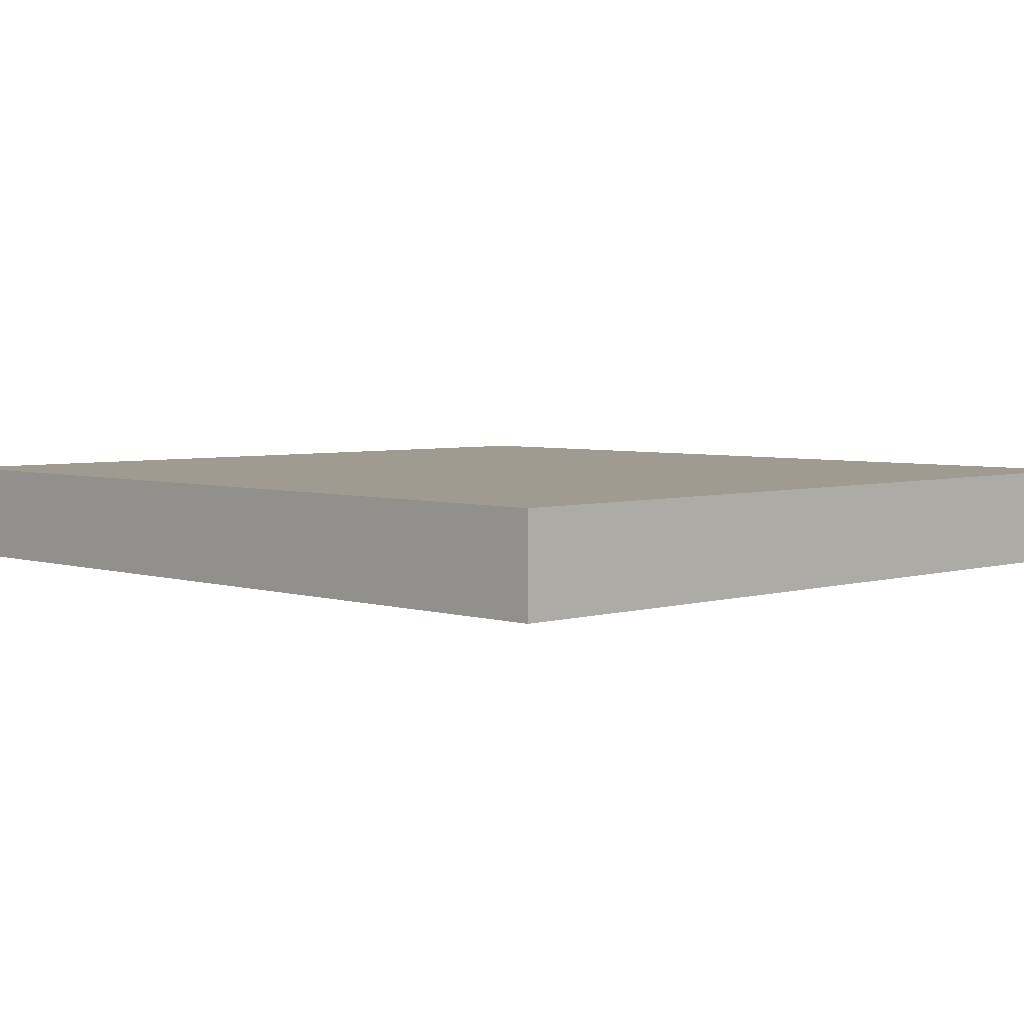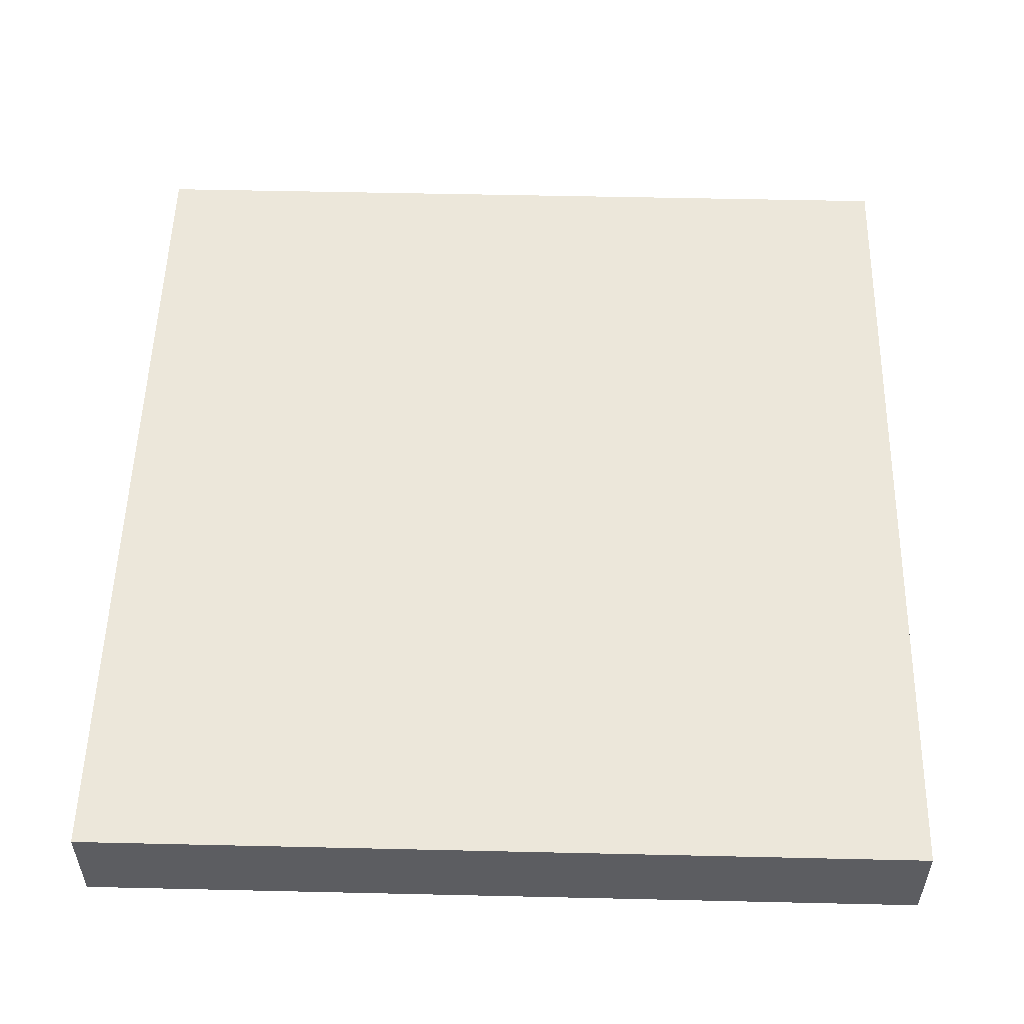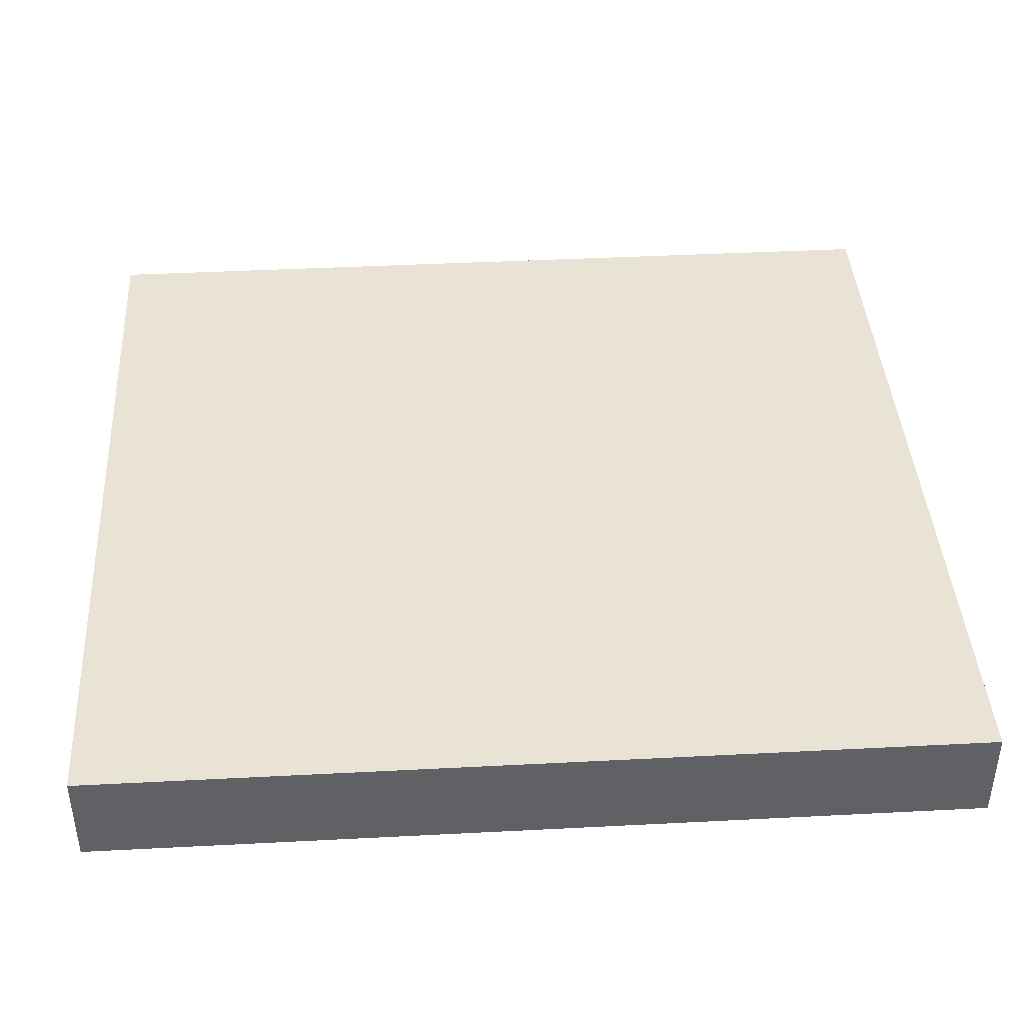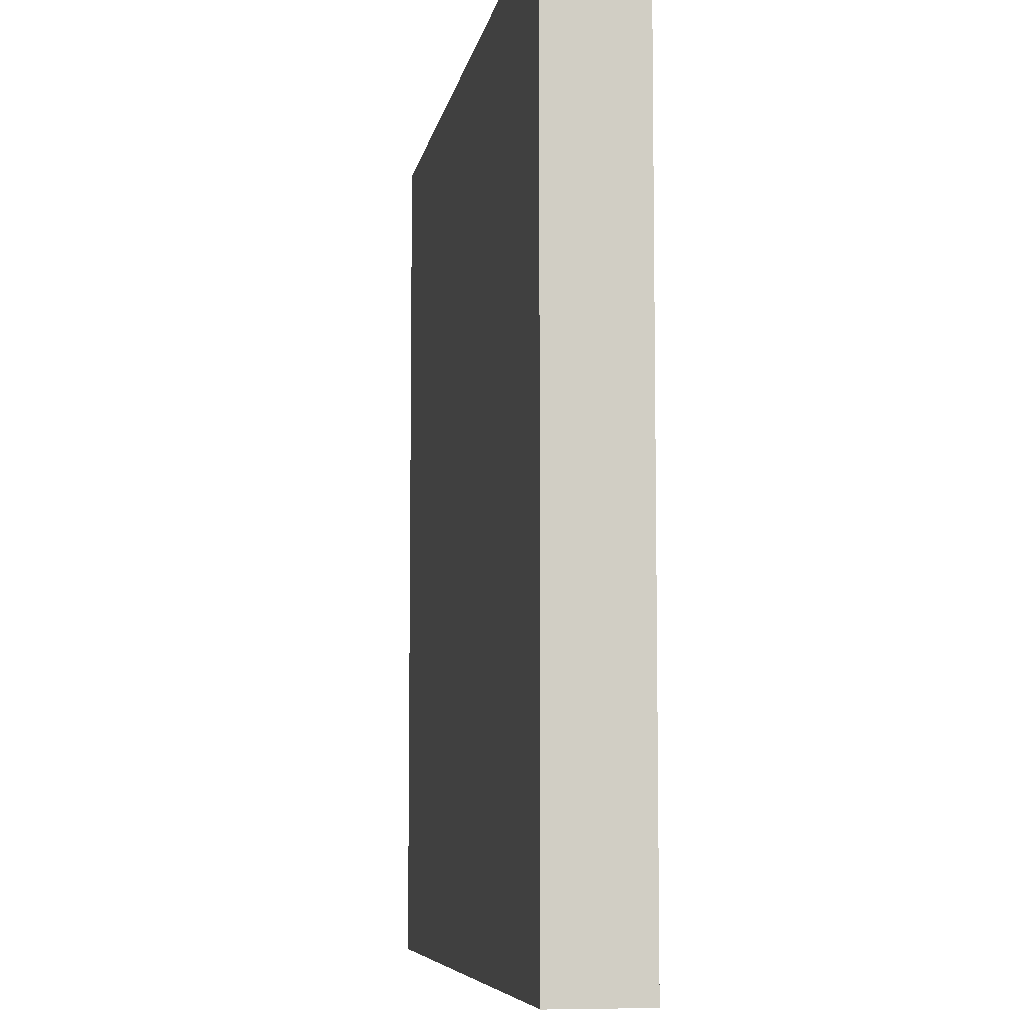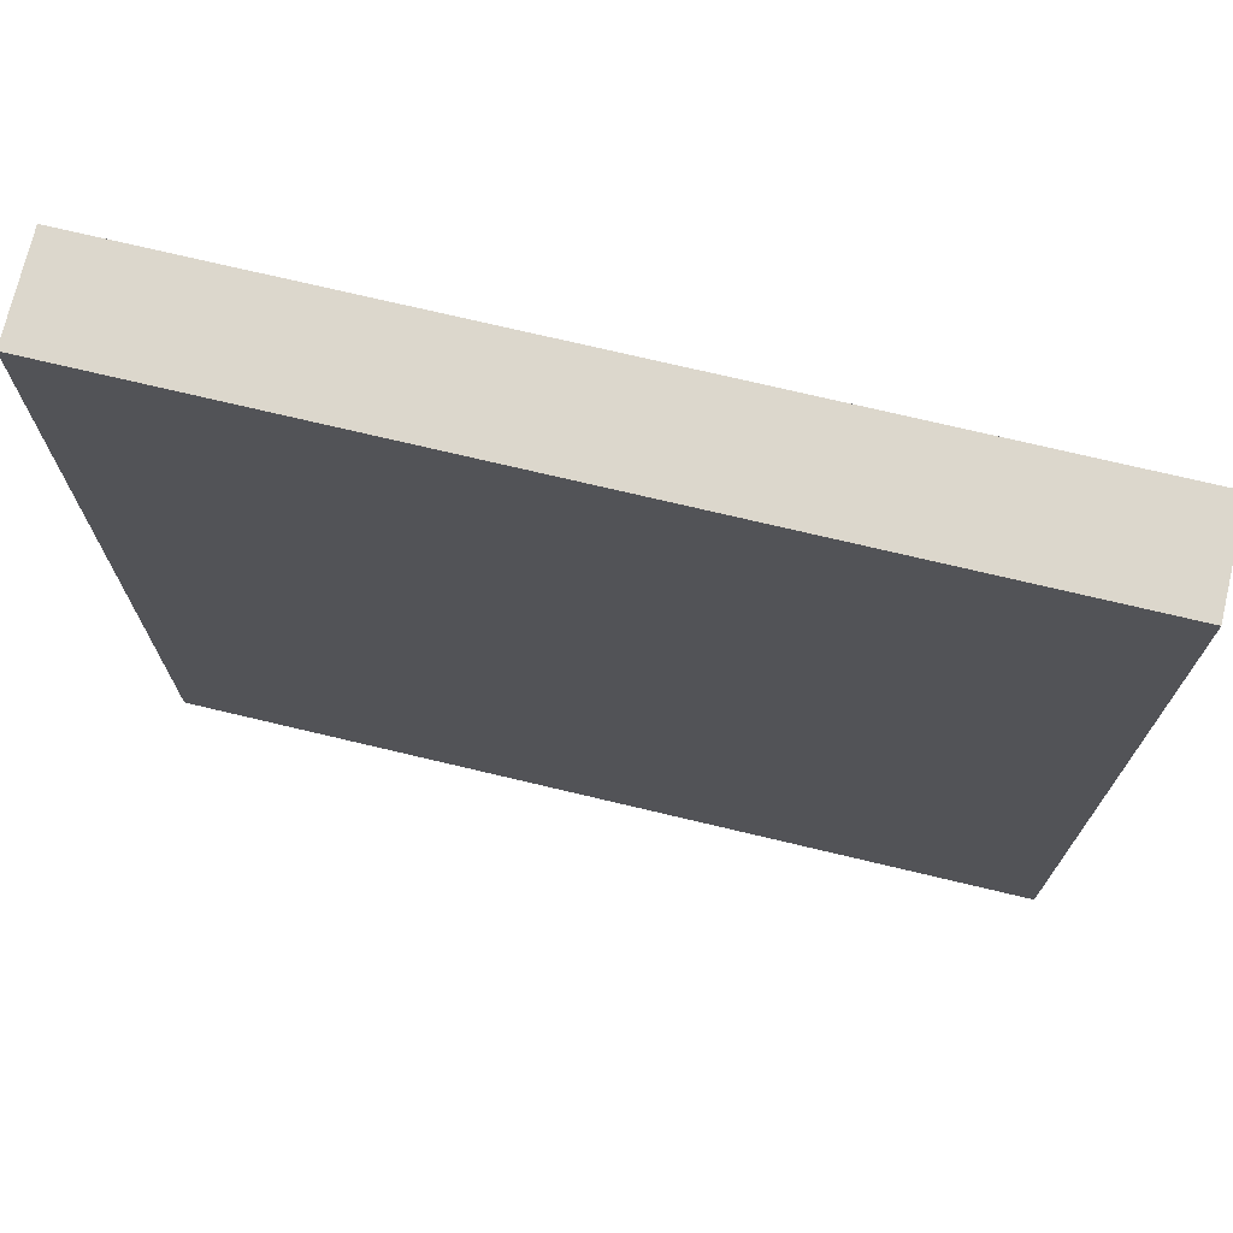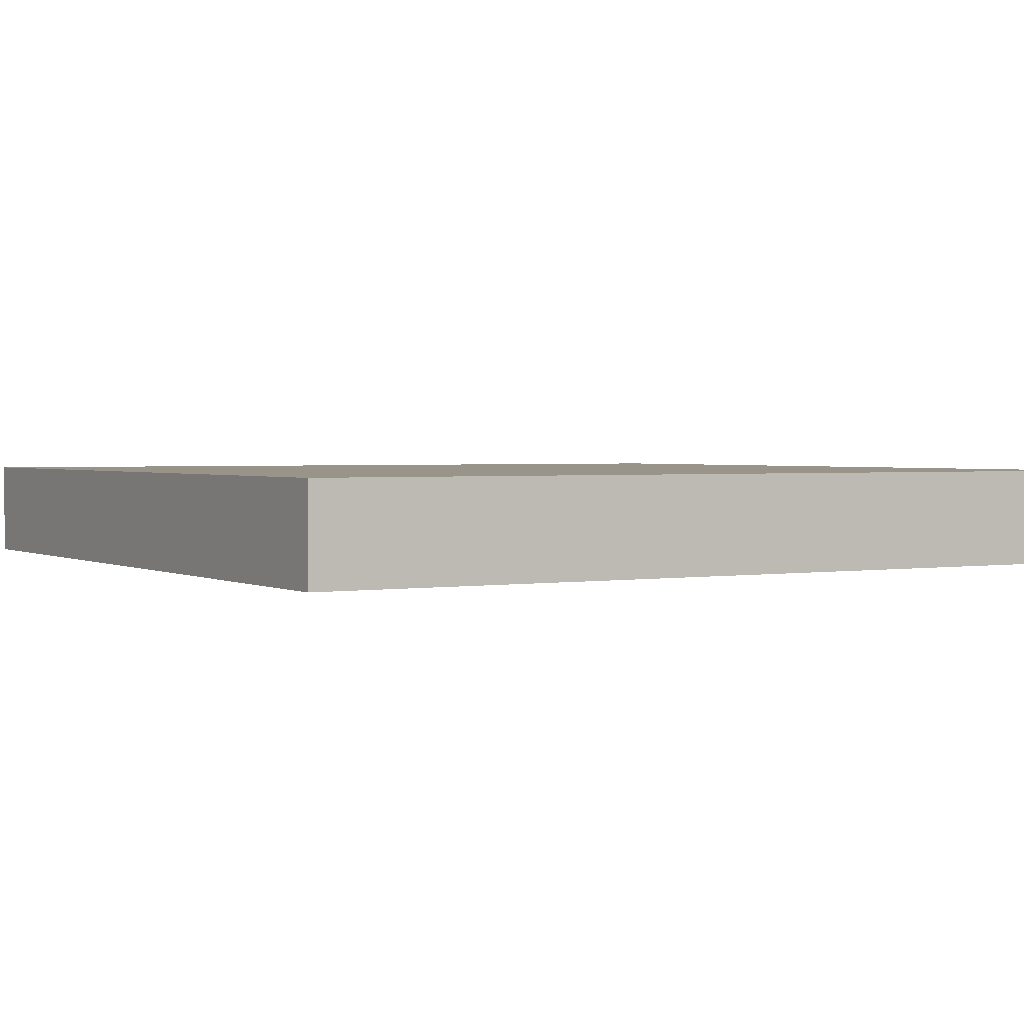
<metadata>
{"format":"obj","ext":"obj","renderer":"f3d","projection":"perspective","resolution":1024,"background":"white","views":[{"elev":4.2,"azim":-44.4,"up":"+Y"},{"elev":53.4,"azim":1.4,"up":"+Y"},{"elev":41.3,"azim":86.4,"up":"+Y"},{"elev":-7.0,"azim":80.4,"up":"+Z"},{"elev":72.9,"azim":13.4,"up":"+Z"},{"elev":1.9,"azim":59.4,"up":"+Y"}]}
</metadata>
<code>
o mesh6/mesh6-geometry#mesh6-geometry
v -0.4058 -0.1529 0.5366
v -0.4721 -0.1605 0.5366
v -0.4058 -0.1605 0.5366
v -0.4721 -0.1529 0.5366
v -0.4058 -0.1605 0.466
v -0.4058 -0.1529 0.466
v -0.4721 -0.1529 0.466
v -0.4721 -0.1605 0.466
f 1 2 3
f 2 1 4
f 3 2 1
f 4 1 2
f 2 5 3
f 3 5 2
f 5 1 3
f 3 1 5
f 6 4 1
f 1 4 6
f 7 2 4
f 4 2 7
f 5 2 8
f 8 2 5
f 1 5 6
f 6 5 1
f 4 6 7
f 7 6 4
f 2 7 8
f 8 7 2
f 7 5 8
f 8 5 7
f 5 7 6
f 6 7 5

</code>
